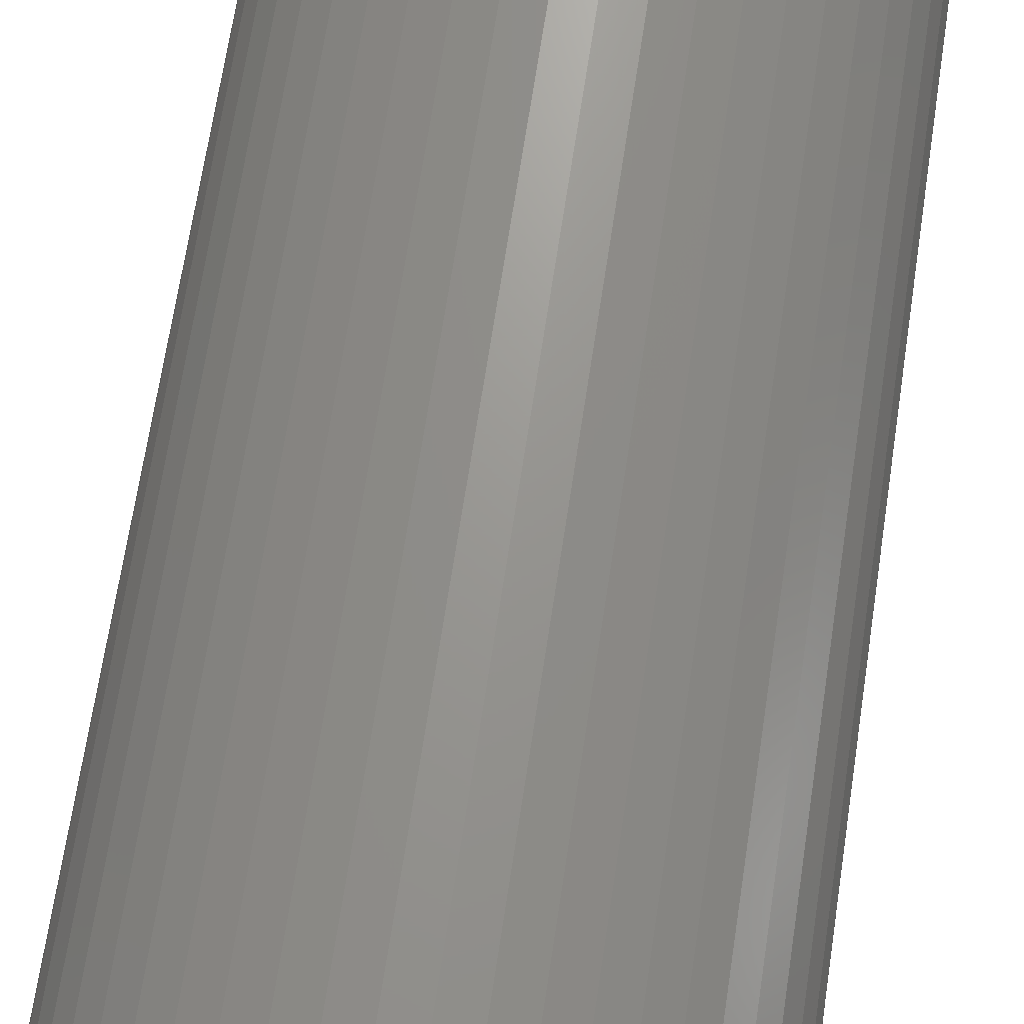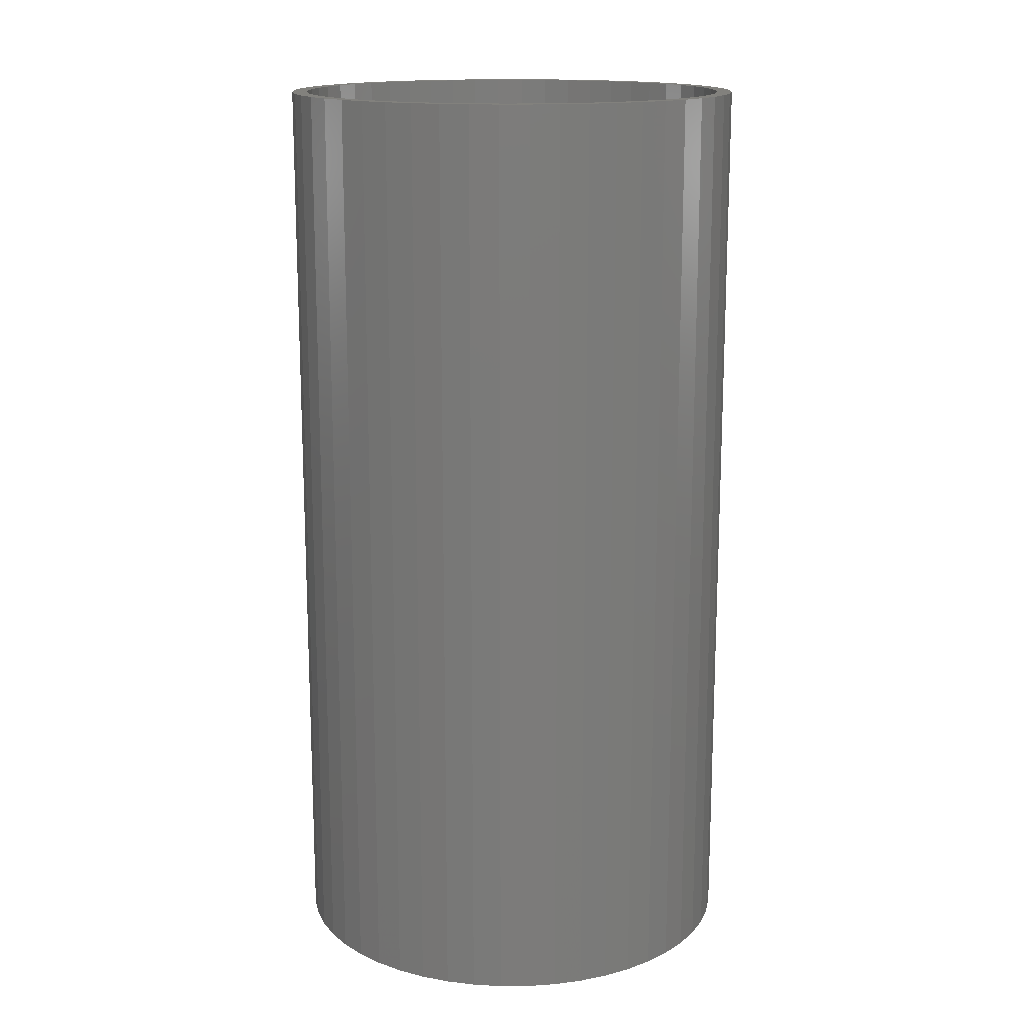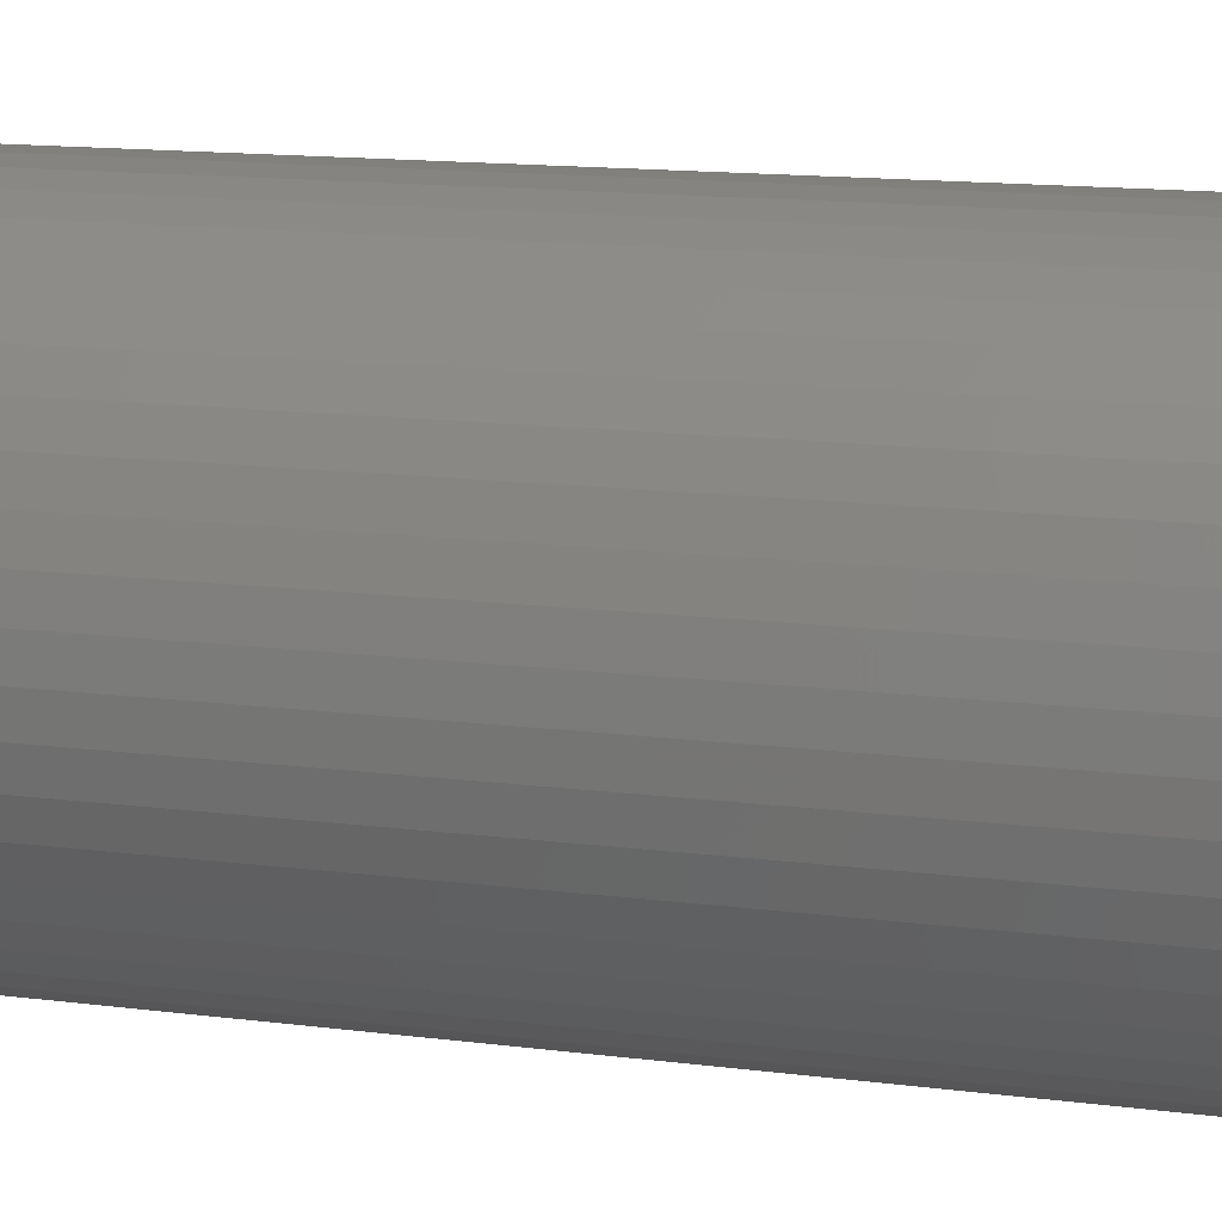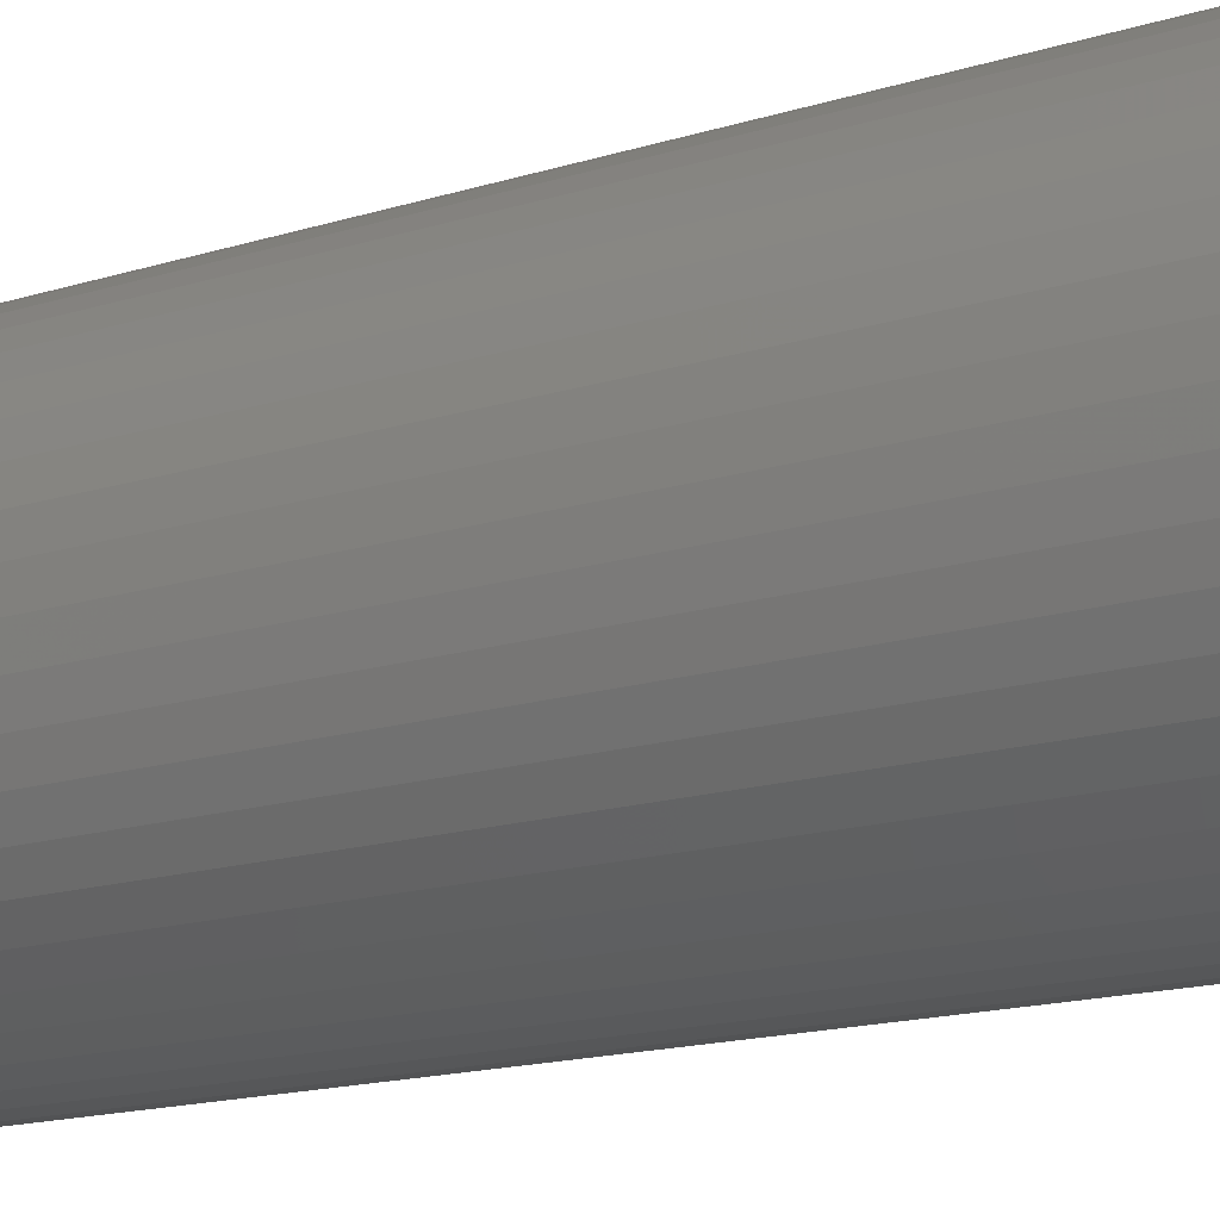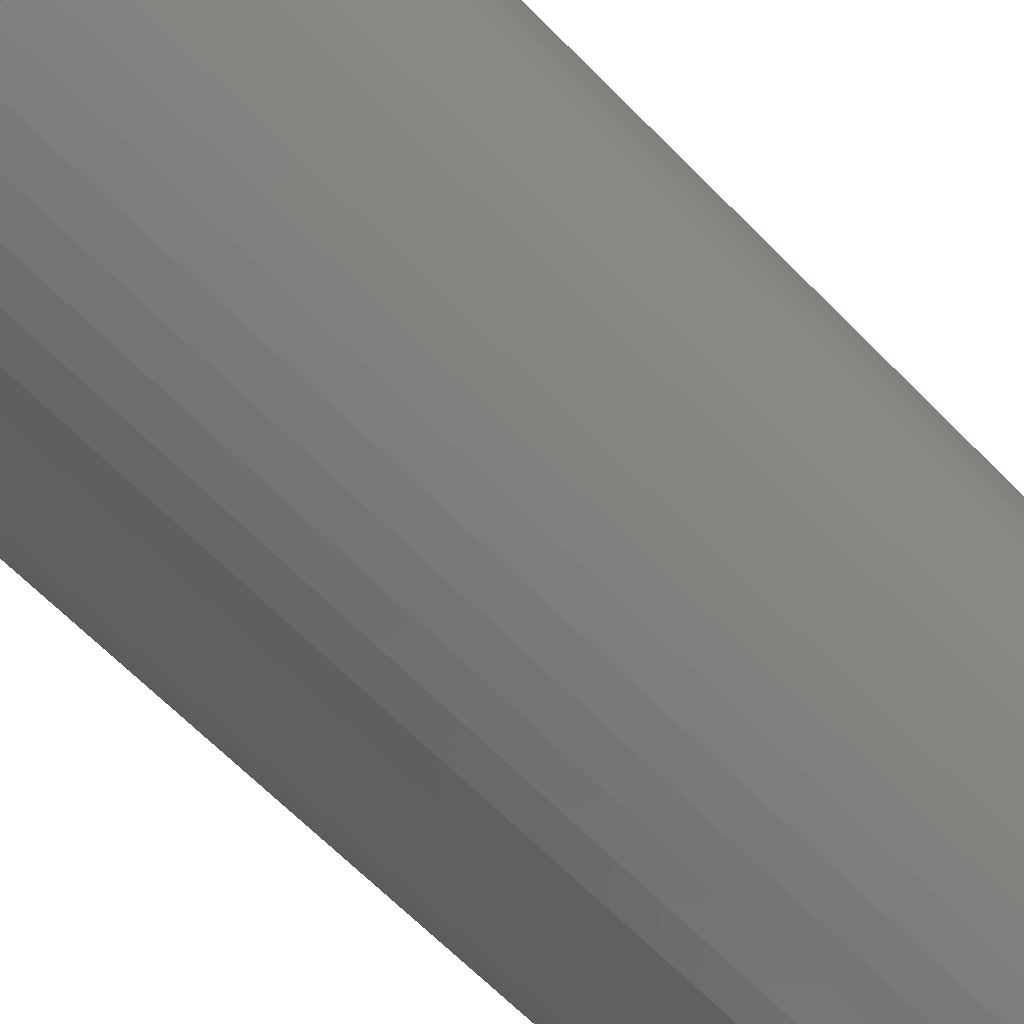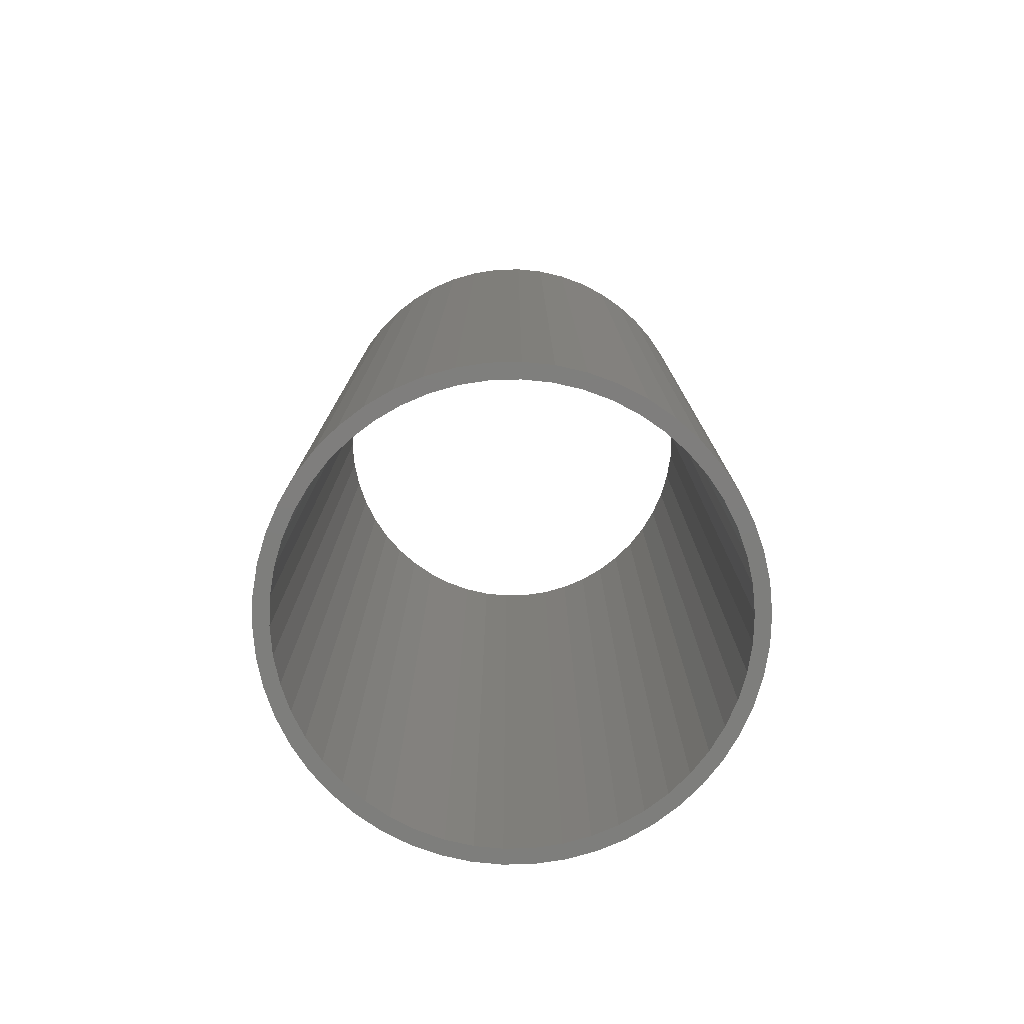
<metadata>
{"format":"stl","ext":"stl","renderer":"f3d","projection":"perspective","resolution":1024,"background":"white","views":[{"elev":69.7,"azim":-171.3,"up":"+Y"},{"elev":15.4,"azim":107.4,"up":"+Z"},{"elev":13.8,"azim":-73.8,"up":"+Y"},{"elev":-17.1,"azim":121.4,"up":"+Y"},{"elev":-66.7,"azim":44.7,"up":"+Y"},{"elev":-78.0,"azim":59.1,"up":"+Z"}]}
</metadata>
<code>
# stl→obj: 200 verts, 400 faces
v 7.5 0 15
v 7.441 0.94 -15
v 7.441 0.94 15
v 7.5 0 -15
v -7.5 0 -15
v -7.441 0.94 15
v -7.441 0.94 -15
v -7.5 0 15
v 0.4709 7.485 -15
v -0.4709 7.485 15
v 0.4709 7.485 15
v -0.4709 7.485 -15
v -0.4709 -7.485 -15
v 0.4709 -7.485 15
v -0.4709 -7.485 15
v 0.4709 -7.485 -15
v 5.467 5.134 -15
v 4.781 5.779 15
v 5.467 5.134 15
v 4.781 5.779 -15
v -4.781 5.779 -15
v -5.467 5.134 15
v -4.781 5.779 15
v -5.467 5.134 -15
v -2.318 7.133 -15
v -3.193 6.786 15
v -2.318 7.133 15
v -3.193 6.786 -15
v 6.068 -4.408 15
v 6.572 -3.613 -15
v 6.572 -3.613 15
v 6.068 -4.408 -15
v 6.973 2.761 15
v 6.572 3.613 -15
v 6.572 3.613 15
v 6.973 2.761 -15
v 3.193 6.786 -15
v 2.318 7.133 15
v 3.193 6.786 15
v 2.318 7.133 -15
v 1.405 7.367 15
v 1.405 7.367 -15
v 4.019 6.332 -15
v 4.019 6.332 15
v -6.973 2.761 -15
v -6.572 3.613 15
v -6.572 3.613 -15
v -6.973 2.761 15
v 7 0 15
v 6.945 0.8773 15
v 7.264 1.865 15
v 7.441 -0.94 15
v 6.945 -0.8773 15
v 6.78 1.741 15
v 6.508 2.577 15
v 6.134 3.372 15
v 6.068 4.408 15
v 5.663 4.114 15
v 5.103 4.792 15
v 4.462 5.394 15
v 3.751 5.91 15
v 2.98 6.334 15
v 2.163 6.657 15
v 1.312 6.876 15
v 0.4395 6.986 15
v -0.4395 6.986 15
v -1.312 6.876 15
v -1.405 7.367 15
v -2.163 6.657 15
v -2.98 6.334 15
v -3.751 5.91 15
v -4.019 6.332 15
v -4.462 5.394 15
v -5.103 4.792 15
v -5.663 4.114 15
v -6.068 4.408 15
v -6.134 3.372 15
v -6.508 2.577 15
v -6.78 1.741 15
v -7.264 1.865 15
v -6.945 0.8773 15
v 7.264 -1.865 15
v 6.78 -1.741 15
v 6.973 -2.761 15
v 6.508 -2.577 15
v 6.134 -3.372 15
v 5.663 -4.114 15
v 5.467 -5.134 15
v 5.103 -4.792 15
v 4.781 -5.779 15
v 4.462 -5.394 15
v 4.019 -6.332 15
v 3.751 -5.91 15
v 3.193 -6.786 15
v 2.98 -6.334 15
v 2.318 -7.133 15
v 2.163 -6.657 15
v 1.405 -7.367 15
v 1.312 -6.876 15
v 0.4395 -6.986 15
v -0.4395 -6.986 15
v -1.312 -6.876 15
v -1.405 -7.367 15
v -2.163 -6.657 15
v -2.318 -7.133 15
v -2.98 -6.334 15
v -3.193 -6.786 15
v -3.751 -5.91 15
v -4.019 -6.332 15
v -4.462 -5.394 15
v -4.781 -5.779 15
v -5.103 -4.792 15
v -5.467 -5.134 15
v -5.663 -4.114 15
v -6.068 -4.408 15
v -6.134 -3.372 15
v -6.572 -3.613 15
v -6.508 -2.577 15
v -6.973 -2.761 15
v -6.78 -1.741 15
v -7.264 -1.865 15
v -6.945 -0.8773 15
v -7.441 -0.94 15
v -7 0 15
v -1.405 7.367 -15
v 1.405 -7.367 -15
v 2.318 -7.133 -15
v 3.193 -6.786 -15
v 7.264 1.865 -15
v 6.068 4.408 -15
v -6.068 4.408 -15
v -7.264 1.865 -15
v -4.019 6.332 -15
v 7.441 -0.94 -15
v 4.019 -6.332 -15
v 5.467 -5.134 -15
v 7.264 -1.865 -15
v -6.973 -2.761 -15
v -7.264 -1.865 -15
v 4.781 -5.779 -15
v 6.973 -2.761 -15
v -5.467 -5.134 -15
v -4.781 -5.779 -15
v -6.068 -4.408 -15
v -6.572 -3.613 -15
v 7 0 -15
v 6.945 -0.8773 -15
v 6.945 0.8773 -15
v 6.78 -1.741 -15
v 6.508 -2.577 -15
v 6.134 -3.372 -15
v 5.663 -4.114 -15
v 5.103 -4.792 -15
v 4.462 -5.394 -15
v 3.751 -5.91 -15
v 2.98 -6.334 -15
v 2.163 -6.657 -15
v 1.312 -6.876 -15
v 0.4395 -6.986 -15
v -0.4395 -6.986 -15
v -1.312 -6.876 -15
v -1.405 -7.367 -15
v -2.163 -6.657 -15
v -2.318 -7.133 -15
v -2.98 -6.334 -15
v -3.193 -6.786 -15
v -3.751 -5.91 -15
v -4.019 -6.332 -15
v -4.462 -5.394 -15
v -5.103 -4.792 -15
v -5.663 -4.114 -15
v -6.134 -3.372 -15
v -6.508 -2.577 -15
v -6.78 -1.741 -15
v -6.945 -0.8773 -15
v -7.441 -0.94 -15
v 6.78 1.741 -15
v 6.508 2.577 -15
v 6.134 3.372 -15
v 5.663 4.114 -15
v 5.103 4.792 -15
v 4.462 5.394 -15
v 3.751 5.91 -15
v 2.98 6.334 -15
v 2.163 6.657 -15
v 1.312 6.876 -15
v 0.4395 6.986 -15
v -0.4395 6.986 -15
v -1.312 6.876 -15
v -2.163 6.657 -15
v -2.98 6.334 -15
v -3.751 5.91 -15
v -4.462 5.394 -15
v -5.103 4.792 -15
v -5.663 4.114 -15
v -6.134 3.372 -15
v -6.508 2.577 -15
v -6.78 1.741 -15
v -6.945 0.8773 -15
v -7 0 -15
f 1 2 3
f 2 1 4
f 5 6 7
f 6 5 8
f 9 10 11
f 10 9 12
f 13 14 15
f 14 13 16
f 17 18 19
f 18 17 20
f 21 22 23
f 22 21 24
f 25 26 27
f 26 25 28
f 29 30 31
f 30 29 32
f 33 34 35
f 34 33 36
f 37 38 39
f 38 37 40
f 40 41 38
f 41 40 42
f 43 39 44
f 39 43 37
f 45 46 47
f 46 45 48
f 49 1 3
f 50 3 51
f 1 49 52
f 53 52 49
f 54 51 33
f 3 50 49
f 51 54 50
f 55 33 35
f 33 55 54
f 35 56 55
f 57 56 35
f 57 58 56
f 19 58 57
f 19 59 58
f 18 59 19
f 18 60 59
f 44 60 18
f 44 61 60
f 39 61 44
f 39 62 61
f 38 62 39
f 38 63 62
f 41 63 38
f 41 64 63
f 11 64 41
f 11 65 64
f 11 66 65
f 10 66 11
f 10 67 66
f 68 67 10
f 68 69 67
f 27 69 68
f 27 70 69
f 26 70 27
f 26 71 70
f 72 71 26
f 72 73 71
f 23 73 72
f 23 74 73
f 22 74 23
f 22 75 74
f 76 75 22
f 76 77 75
f 46 77 76
f 77 46 78
f 48 78 46
f 78 48 79
f 80 79 48
f 79 80 81
f 6 81 80
f 52 53 82
f 83 82 53
f 82 83 84
f 85 84 83
f 84 85 31
f 86 31 85
f 86 29 31
f 87 29 86
f 87 88 29
f 89 88 87
f 89 90 88
f 91 90 89
f 91 92 90
f 93 92 91
f 93 94 92
f 95 94 93
f 95 96 94
f 97 96 95
f 97 98 96
f 99 98 97
f 99 14 98
f 100 14 99
f 101 14 100
f 101 15 14
f 102 15 101
f 102 103 15
f 104 103 102
f 104 105 103
f 106 105 104
f 106 107 105
f 108 107 106
f 108 109 107
f 110 109 108
f 110 111 109
f 112 111 110
f 112 113 111
f 114 113 112
f 114 115 113
f 116 115 114
f 117 116 118
f 116 117 115
f 119 118 120
f 121 120 122
f 118 119 117
f 123 122 124
f 81 6 124
f 120 121 119
f 8 124 6
f 122 123 121
f 124 8 123
f 12 68 10
f 68 12 125
f 16 98 14
f 98 16 126
f 127 94 96
f 94 127 128
f 51 36 33
f 36 51 129
f 3 129 51
f 129 3 2
f 57 17 19
f 17 57 130
f 35 130 57
f 130 35 34
f 42 11 41
f 11 42 9
f 20 44 18
f 44 20 43
f 47 76 131
f 76 47 46
f 131 22 24
f 22 131 76
f 132 48 45
f 48 132 80
f 7 80 132
f 80 7 6
f 28 72 26
f 72 28 133
f 133 23 72
f 23 133 21
f 125 27 68
f 27 125 25
f 52 4 1
f 4 52 134
f 128 92 94
f 92 128 135
f 88 32 29
f 32 88 136
f 82 134 52
f 134 82 137
f 138 121 139
f 121 138 119
f 140 88 90
f 88 140 136
f 31 141 84
f 141 31 30
f 142 111 113
f 111 142 143
f 144 117 145
f 117 144 115
f 146 4 134
f 147 134 137
f 4 146 2
f 148 2 146
f 149 137 141
f 134 147 146
f 137 149 147
f 150 141 30
f 141 150 149
f 30 151 150
f 32 151 30
f 32 152 151
f 136 152 32
f 136 153 152
f 140 153 136
f 140 154 153
f 135 154 140
f 135 155 154
f 128 155 135
f 128 156 155
f 127 156 128
f 127 157 156
f 126 157 127
f 126 158 157
f 16 158 126
f 16 159 158
f 16 160 159
f 13 160 16
f 13 161 160
f 162 161 13
f 162 163 161
f 164 163 162
f 164 165 163
f 166 165 164
f 166 167 165
f 168 167 166
f 168 169 167
f 143 169 168
f 143 170 169
f 142 170 143
f 142 171 170
f 144 171 142
f 144 172 171
f 145 172 144
f 172 145 173
f 138 173 145
f 173 138 174
f 139 174 138
f 174 139 175
f 176 175 139
f 2 148 129
f 177 129 148
f 129 177 36
f 178 36 177
f 36 178 34
f 179 34 178
f 179 130 34
f 180 130 179
f 180 17 130
f 181 17 180
f 181 20 17
f 182 20 181
f 182 43 20
f 183 43 182
f 183 37 43
f 184 37 183
f 184 40 37
f 185 40 184
f 185 42 40
f 186 42 185
f 186 9 42
f 187 9 186
f 188 9 187
f 188 12 9
f 189 12 188
f 189 125 12
f 190 125 189
f 190 25 125
f 191 25 190
f 191 28 25
f 192 28 191
f 192 133 28
f 193 133 192
f 193 21 133
f 194 21 193
f 194 24 21
f 195 24 194
f 195 131 24
f 196 131 195
f 47 196 197
f 196 47 131
f 45 197 198
f 132 198 199
f 197 45 47
f 7 199 200
f 175 176 200
f 198 132 45
f 5 200 176
f 199 7 132
f 200 5 7
f 126 96 98
f 96 126 127
f 135 90 92
f 90 135 140
f 84 137 82
f 137 84 141
f 162 15 103
f 15 162 13
f 166 105 107
f 105 166 164
f 164 103 105
f 103 164 162
f 142 115 144
f 115 142 113
f 145 119 138
f 119 145 117
f 139 123 176
f 123 139 121
f 176 8 5
f 8 176 123
f 168 107 109
f 107 168 166
f 143 109 111
f 109 143 168
f 146 50 148
f 50 146 49
f 124 199 81
f 199 124 200
f 188 65 66
f 65 188 187
f 159 101 100
f 101 159 160
f 182 59 60
f 59 182 181
f 194 73 74
f 73 194 193
f 191 69 70
f 69 191 190
f 178 56 179
f 56 178 55
f 148 54 177
f 54 148 50
f 185 62 63
f 62 185 184
f 184 61 62
f 61 184 183
f 78 196 77
f 196 78 197
f 79 197 78
f 197 79 198
f 190 67 69
f 67 190 189
f 158 100 99
f 100 158 159
f 177 55 178
f 55 177 54
f 180 59 181
f 59 180 58
f 179 58 180
f 58 179 56
f 186 63 64
f 63 186 185
f 187 64 65
f 64 187 186
f 183 60 61
f 60 183 182
f 77 195 75
f 195 77 196
f 75 194 74
f 194 75 195
f 81 198 79
f 198 81 199
f 192 70 71
f 70 192 191
f 193 71 73
f 71 193 192
f 189 66 67
f 66 189 188
f 147 49 146
f 49 147 53
f 151 85 150
f 85 151 86
f 169 112 110
f 112 169 170
f 116 173 118
f 173 116 172
f 114 172 116
f 172 114 171
f 155 95 93
f 95 155 156
f 150 83 149
f 83 150 85
f 112 171 114
f 171 112 170
f 118 174 120
f 174 118 173
f 153 91 89
f 91 153 154
f 156 97 95
f 97 156 157
f 157 99 97
f 99 157 158
f 149 53 147
f 53 149 83
f 152 86 151
f 86 152 87
f 153 87 152
f 87 153 89
f 163 106 104
f 106 163 165
f 167 110 108
f 110 167 169
f 161 104 102
f 104 161 163
f 120 175 122
f 175 120 174
f 122 200 124
f 200 122 175
f 154 93 91
f 93 154 155
f 165 108 106
f 108 165 167
f 160 102 101
f 102 160 161

</code>
